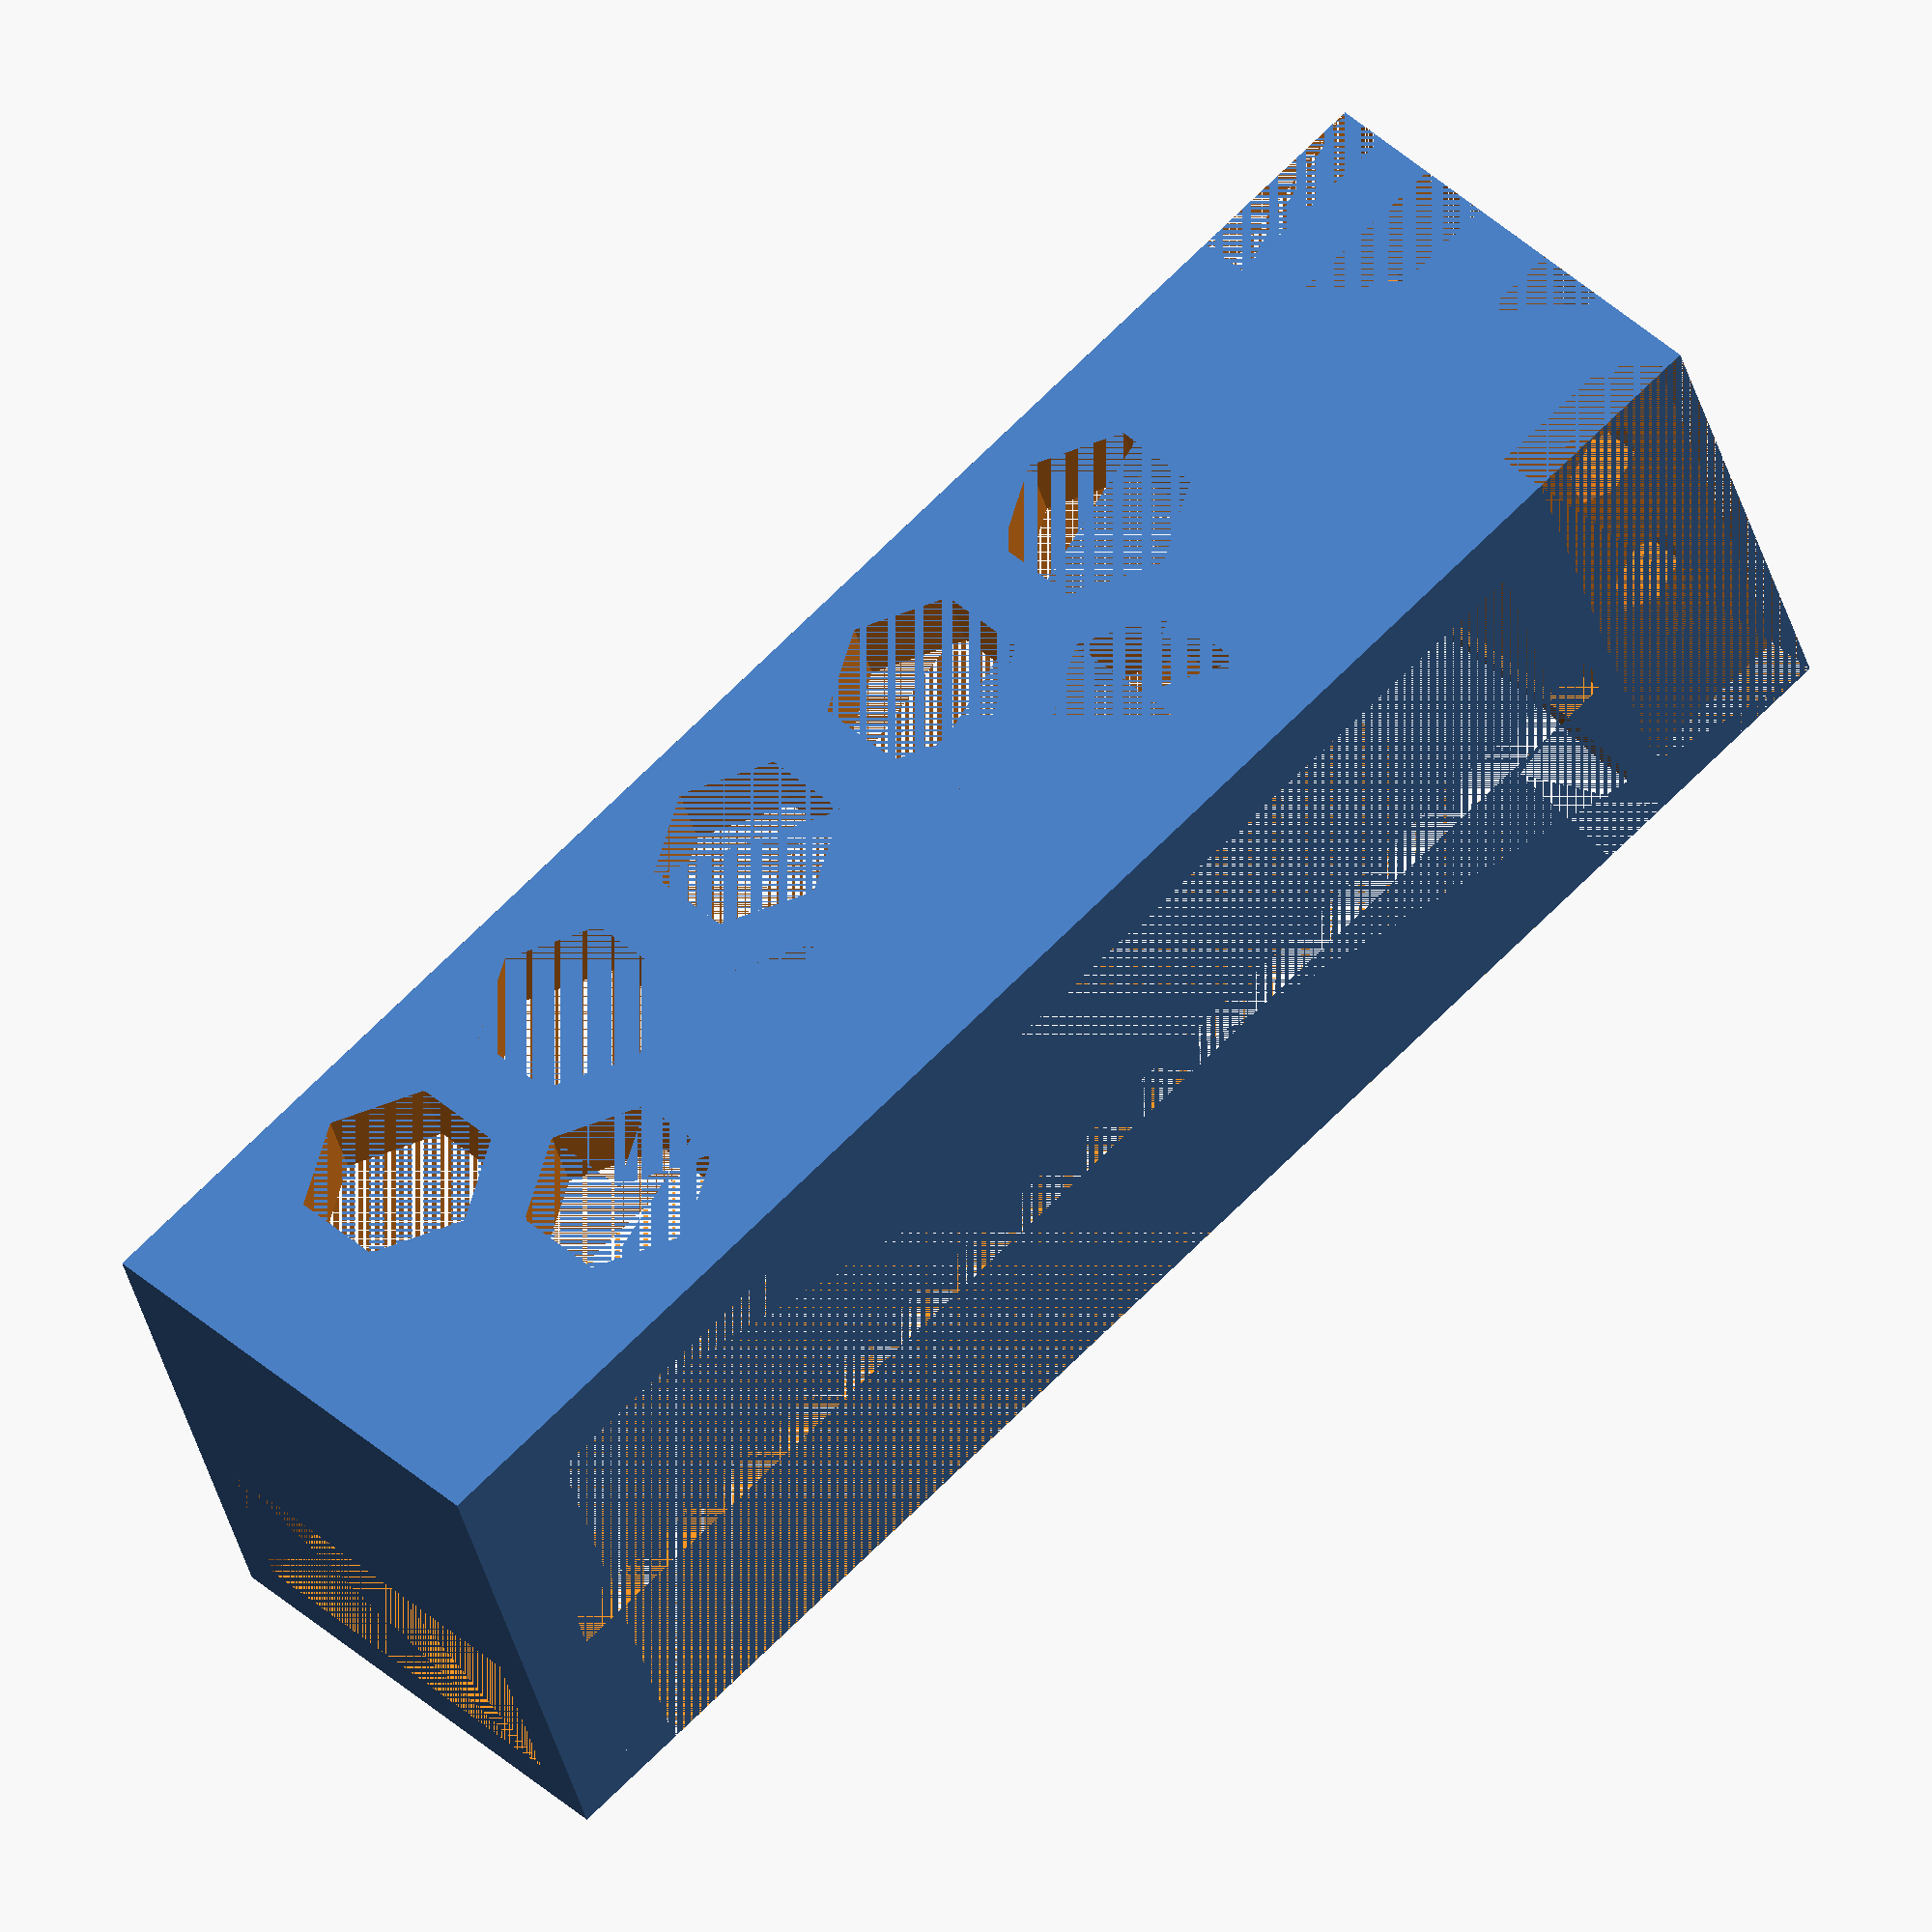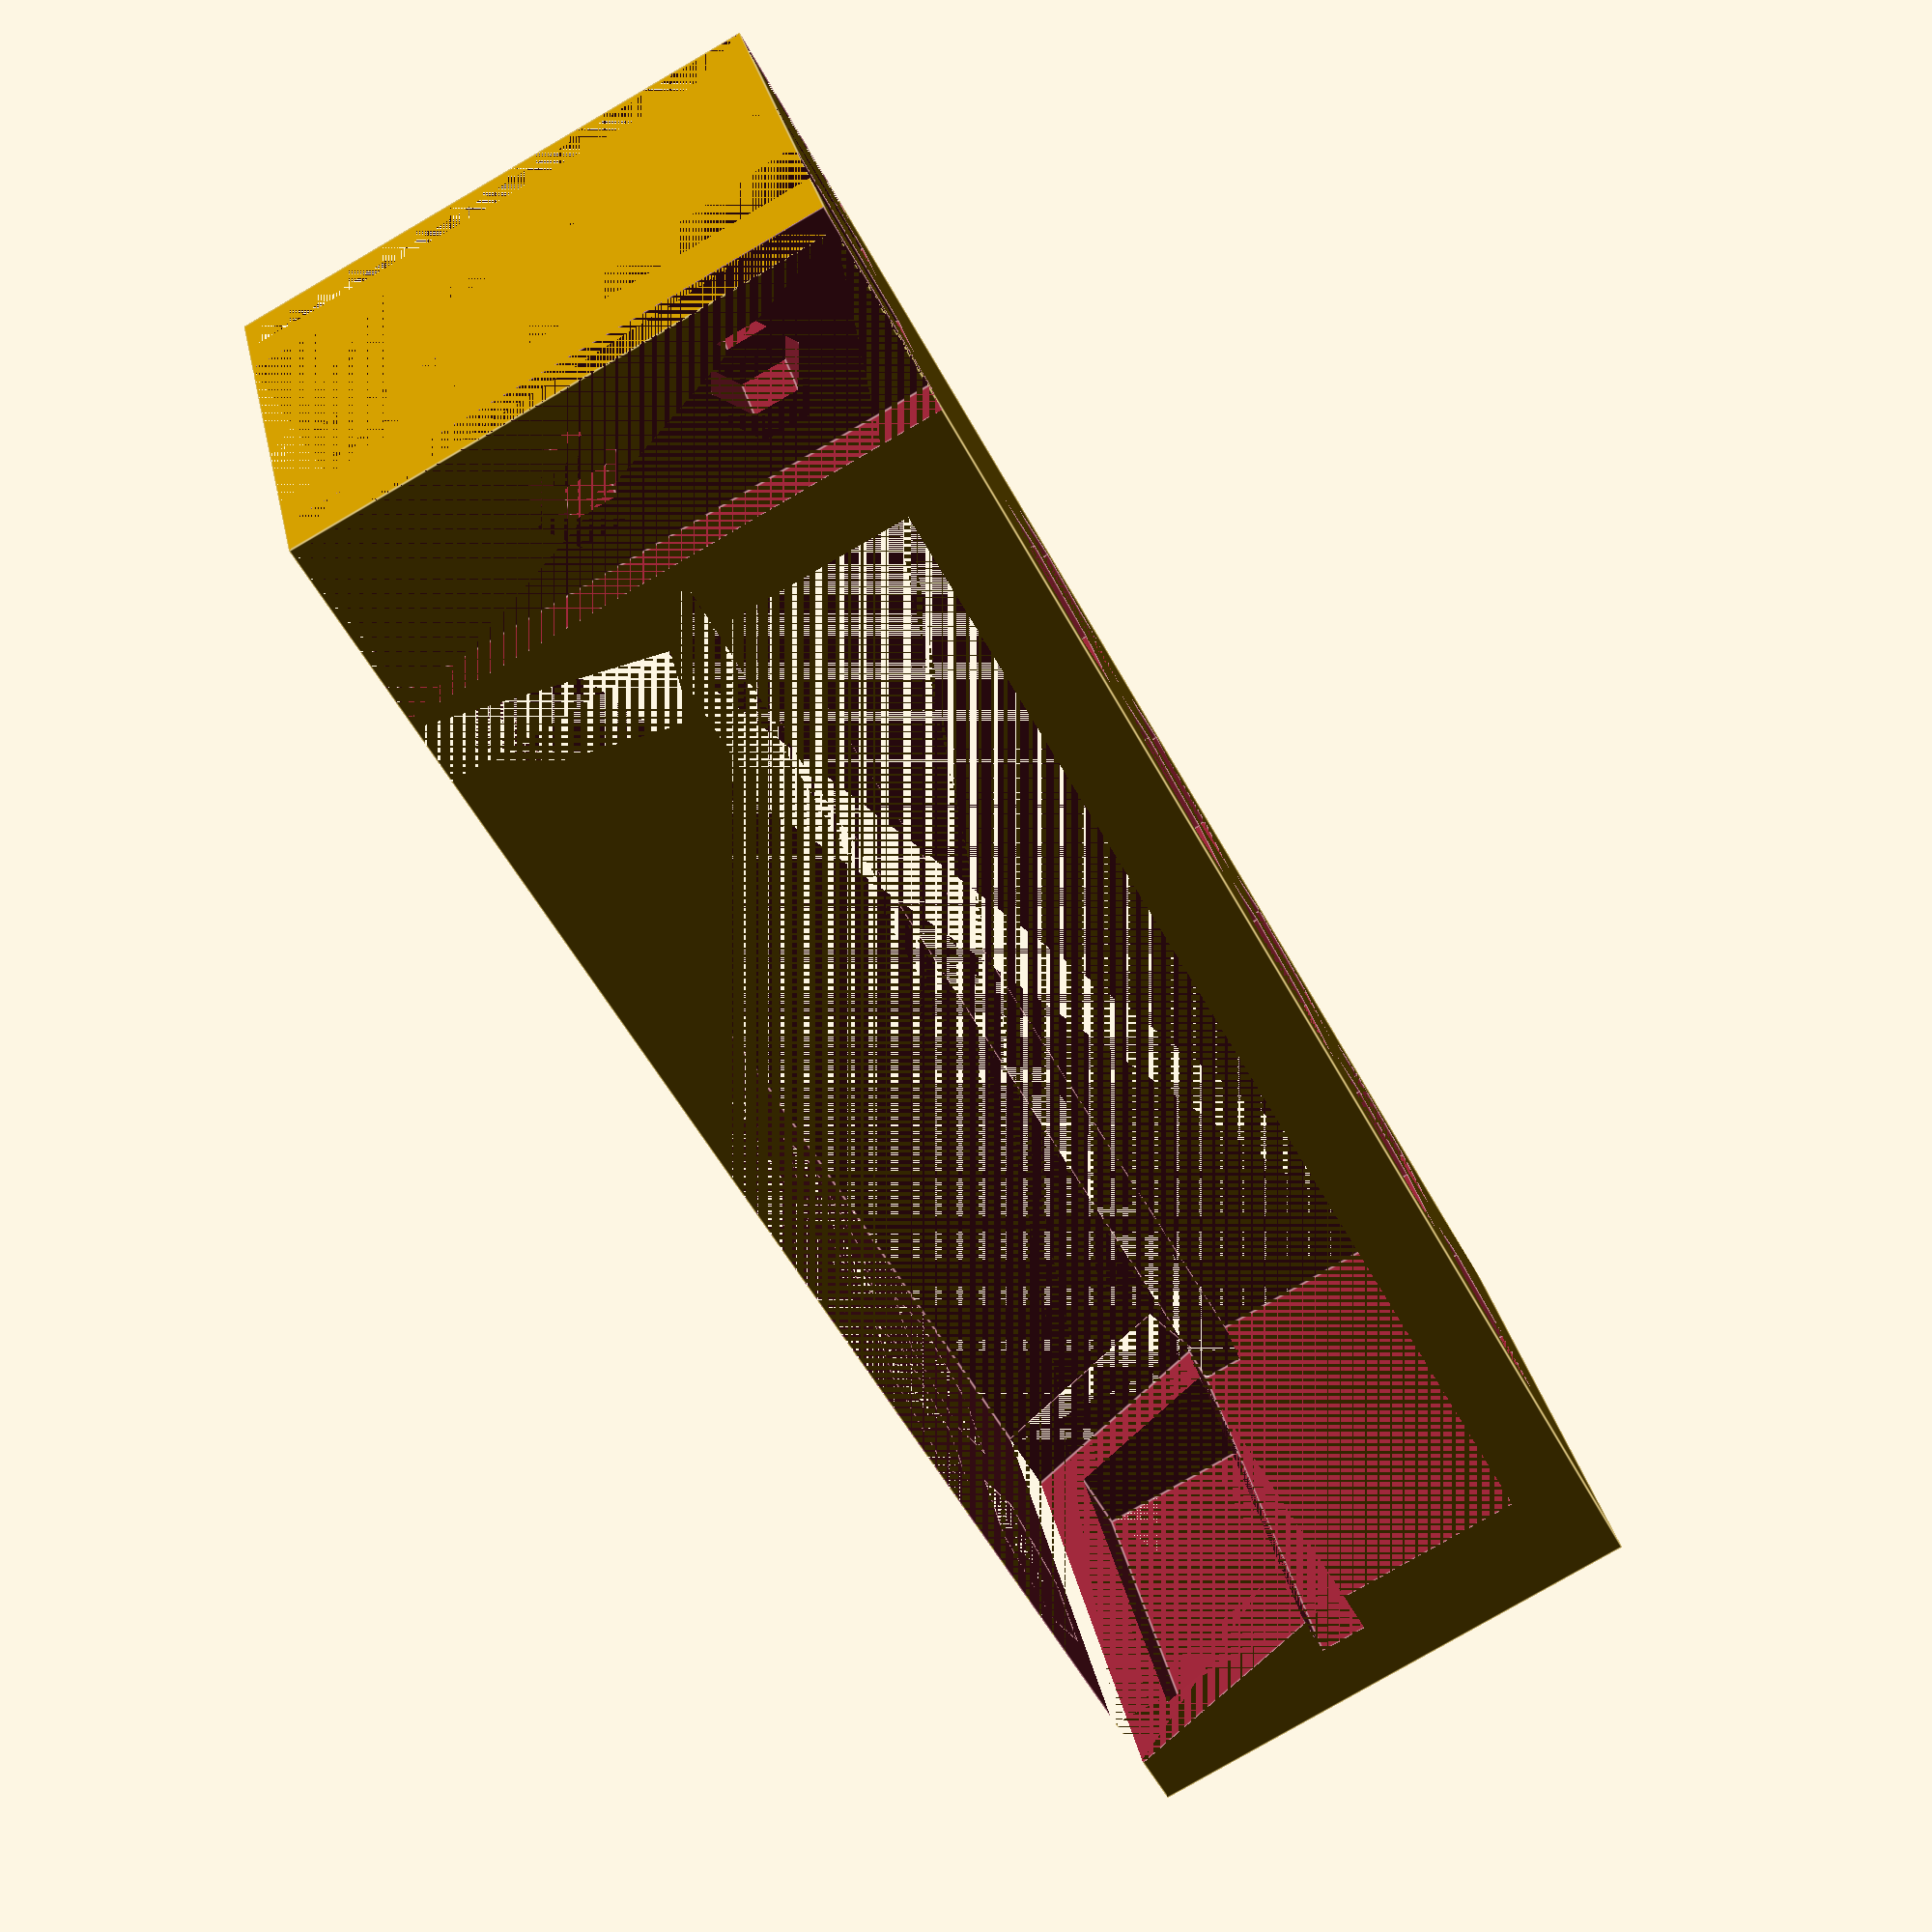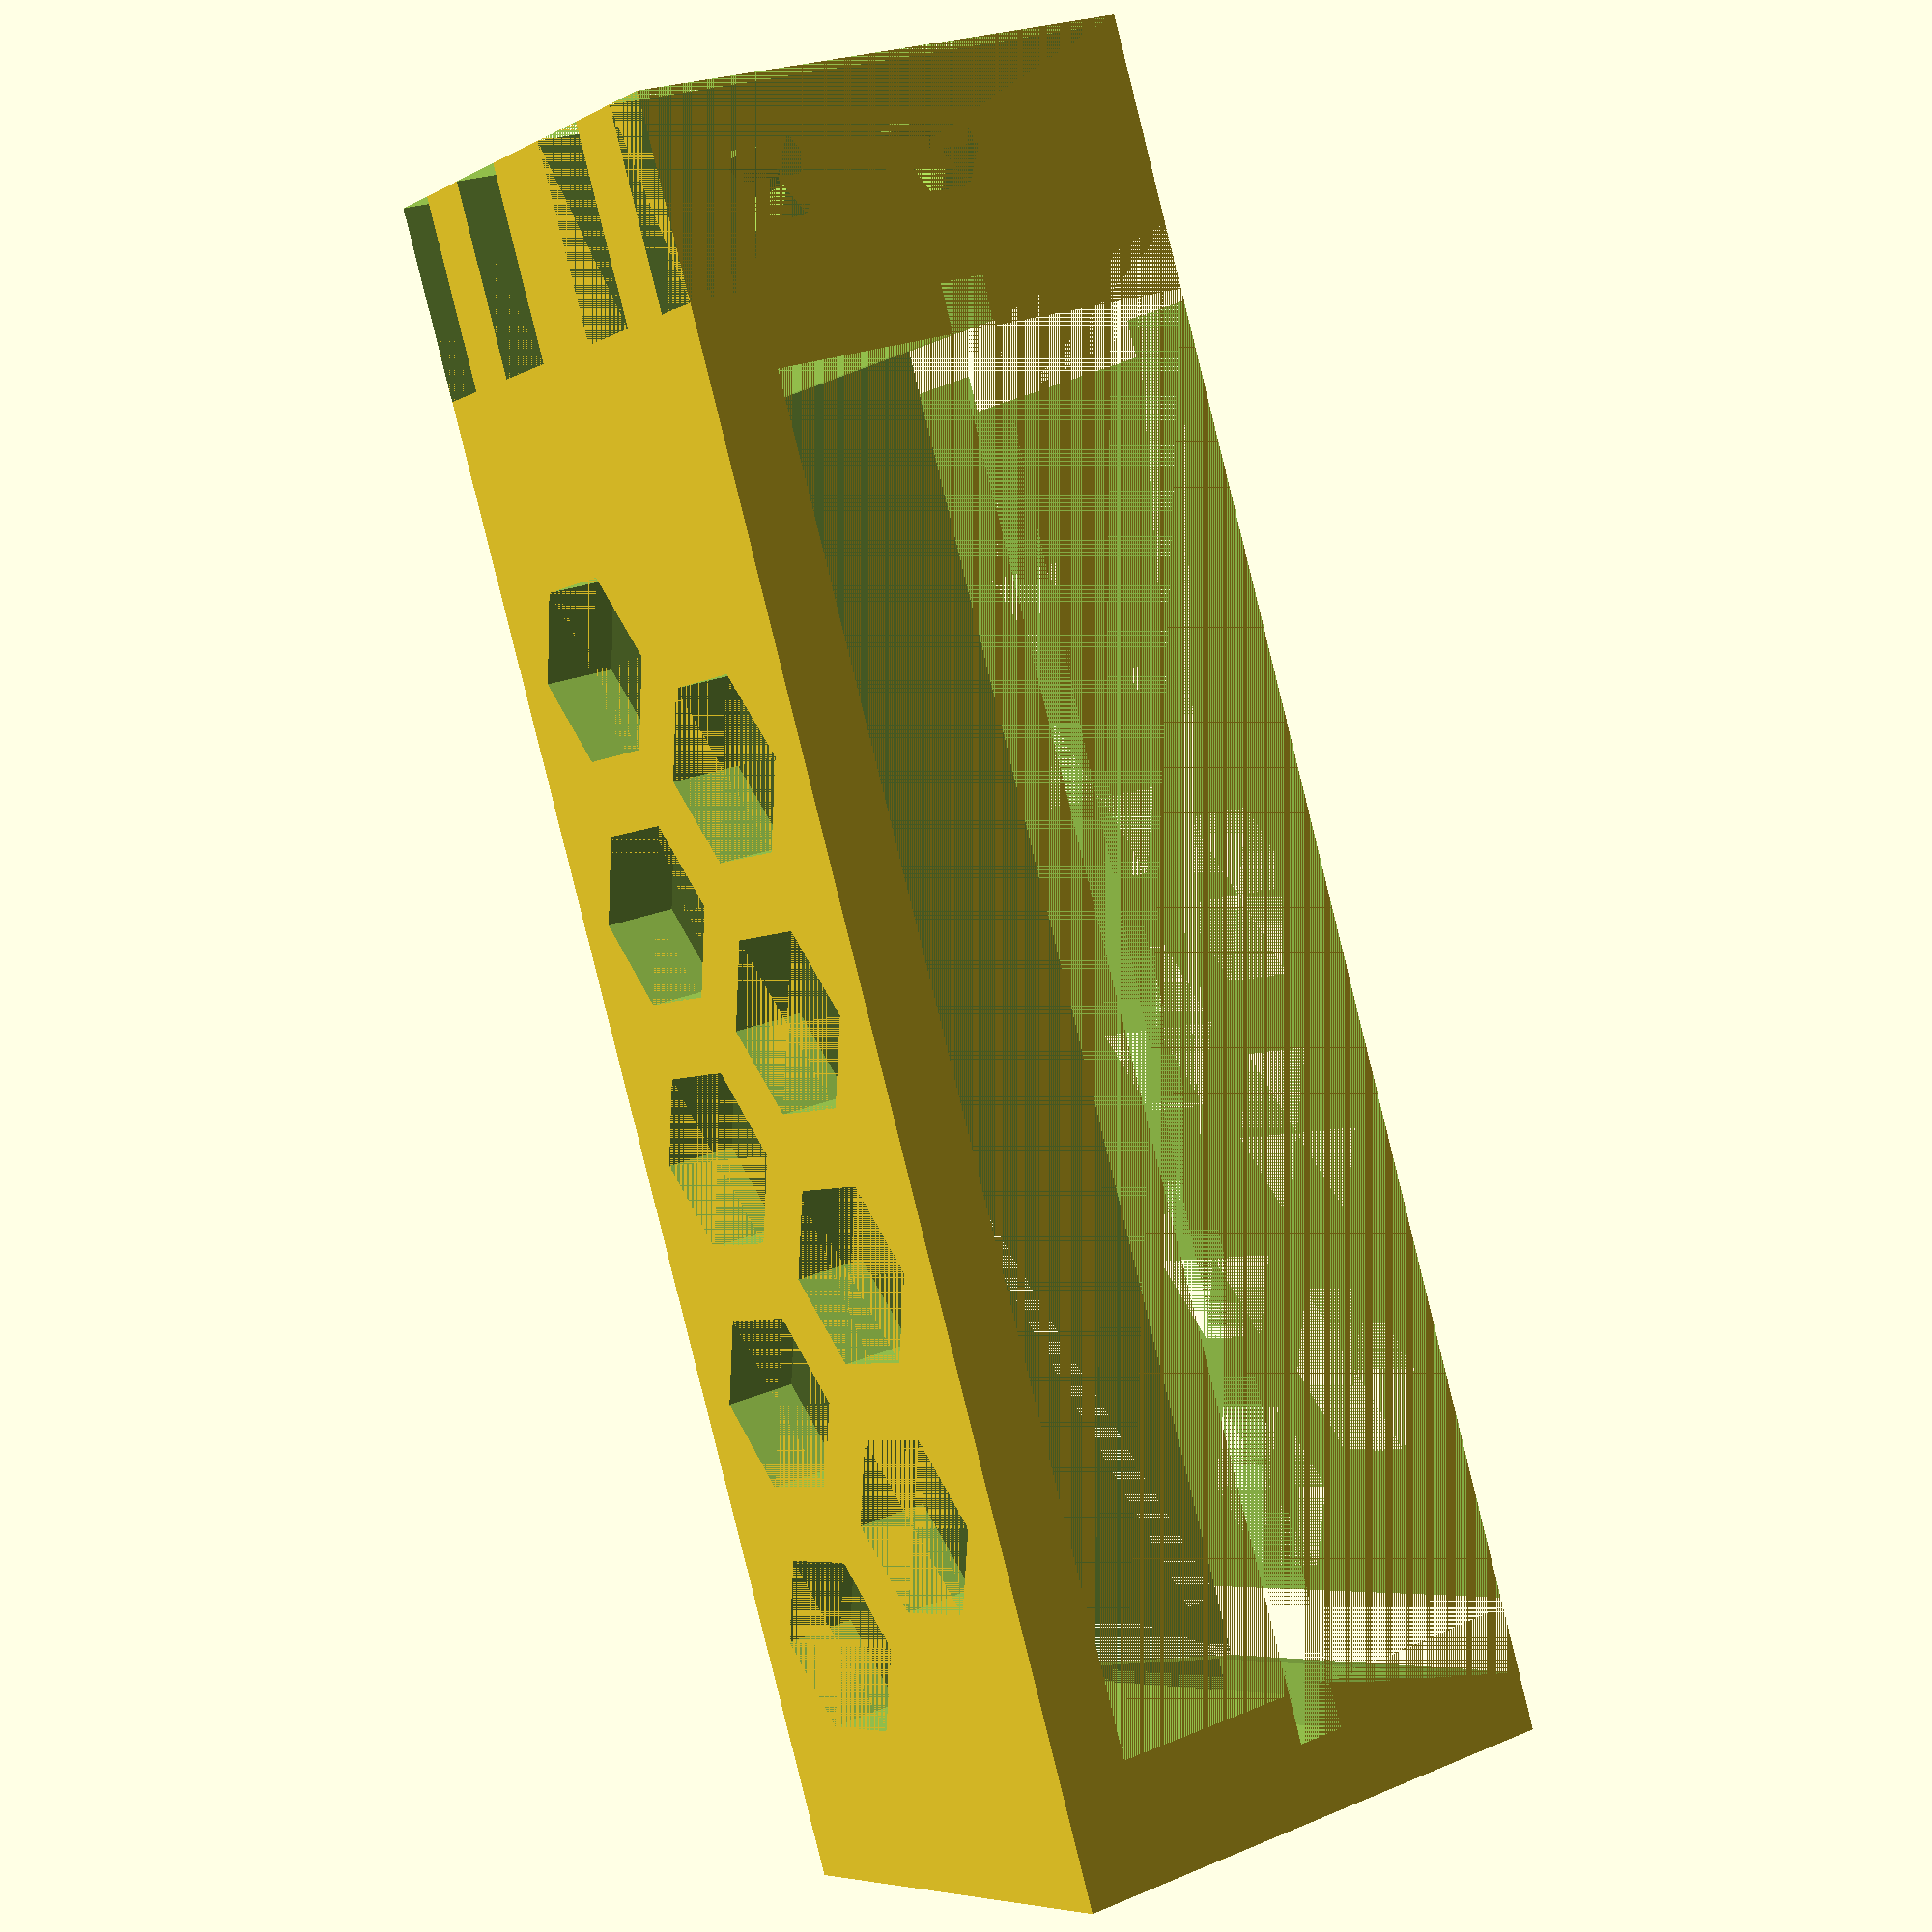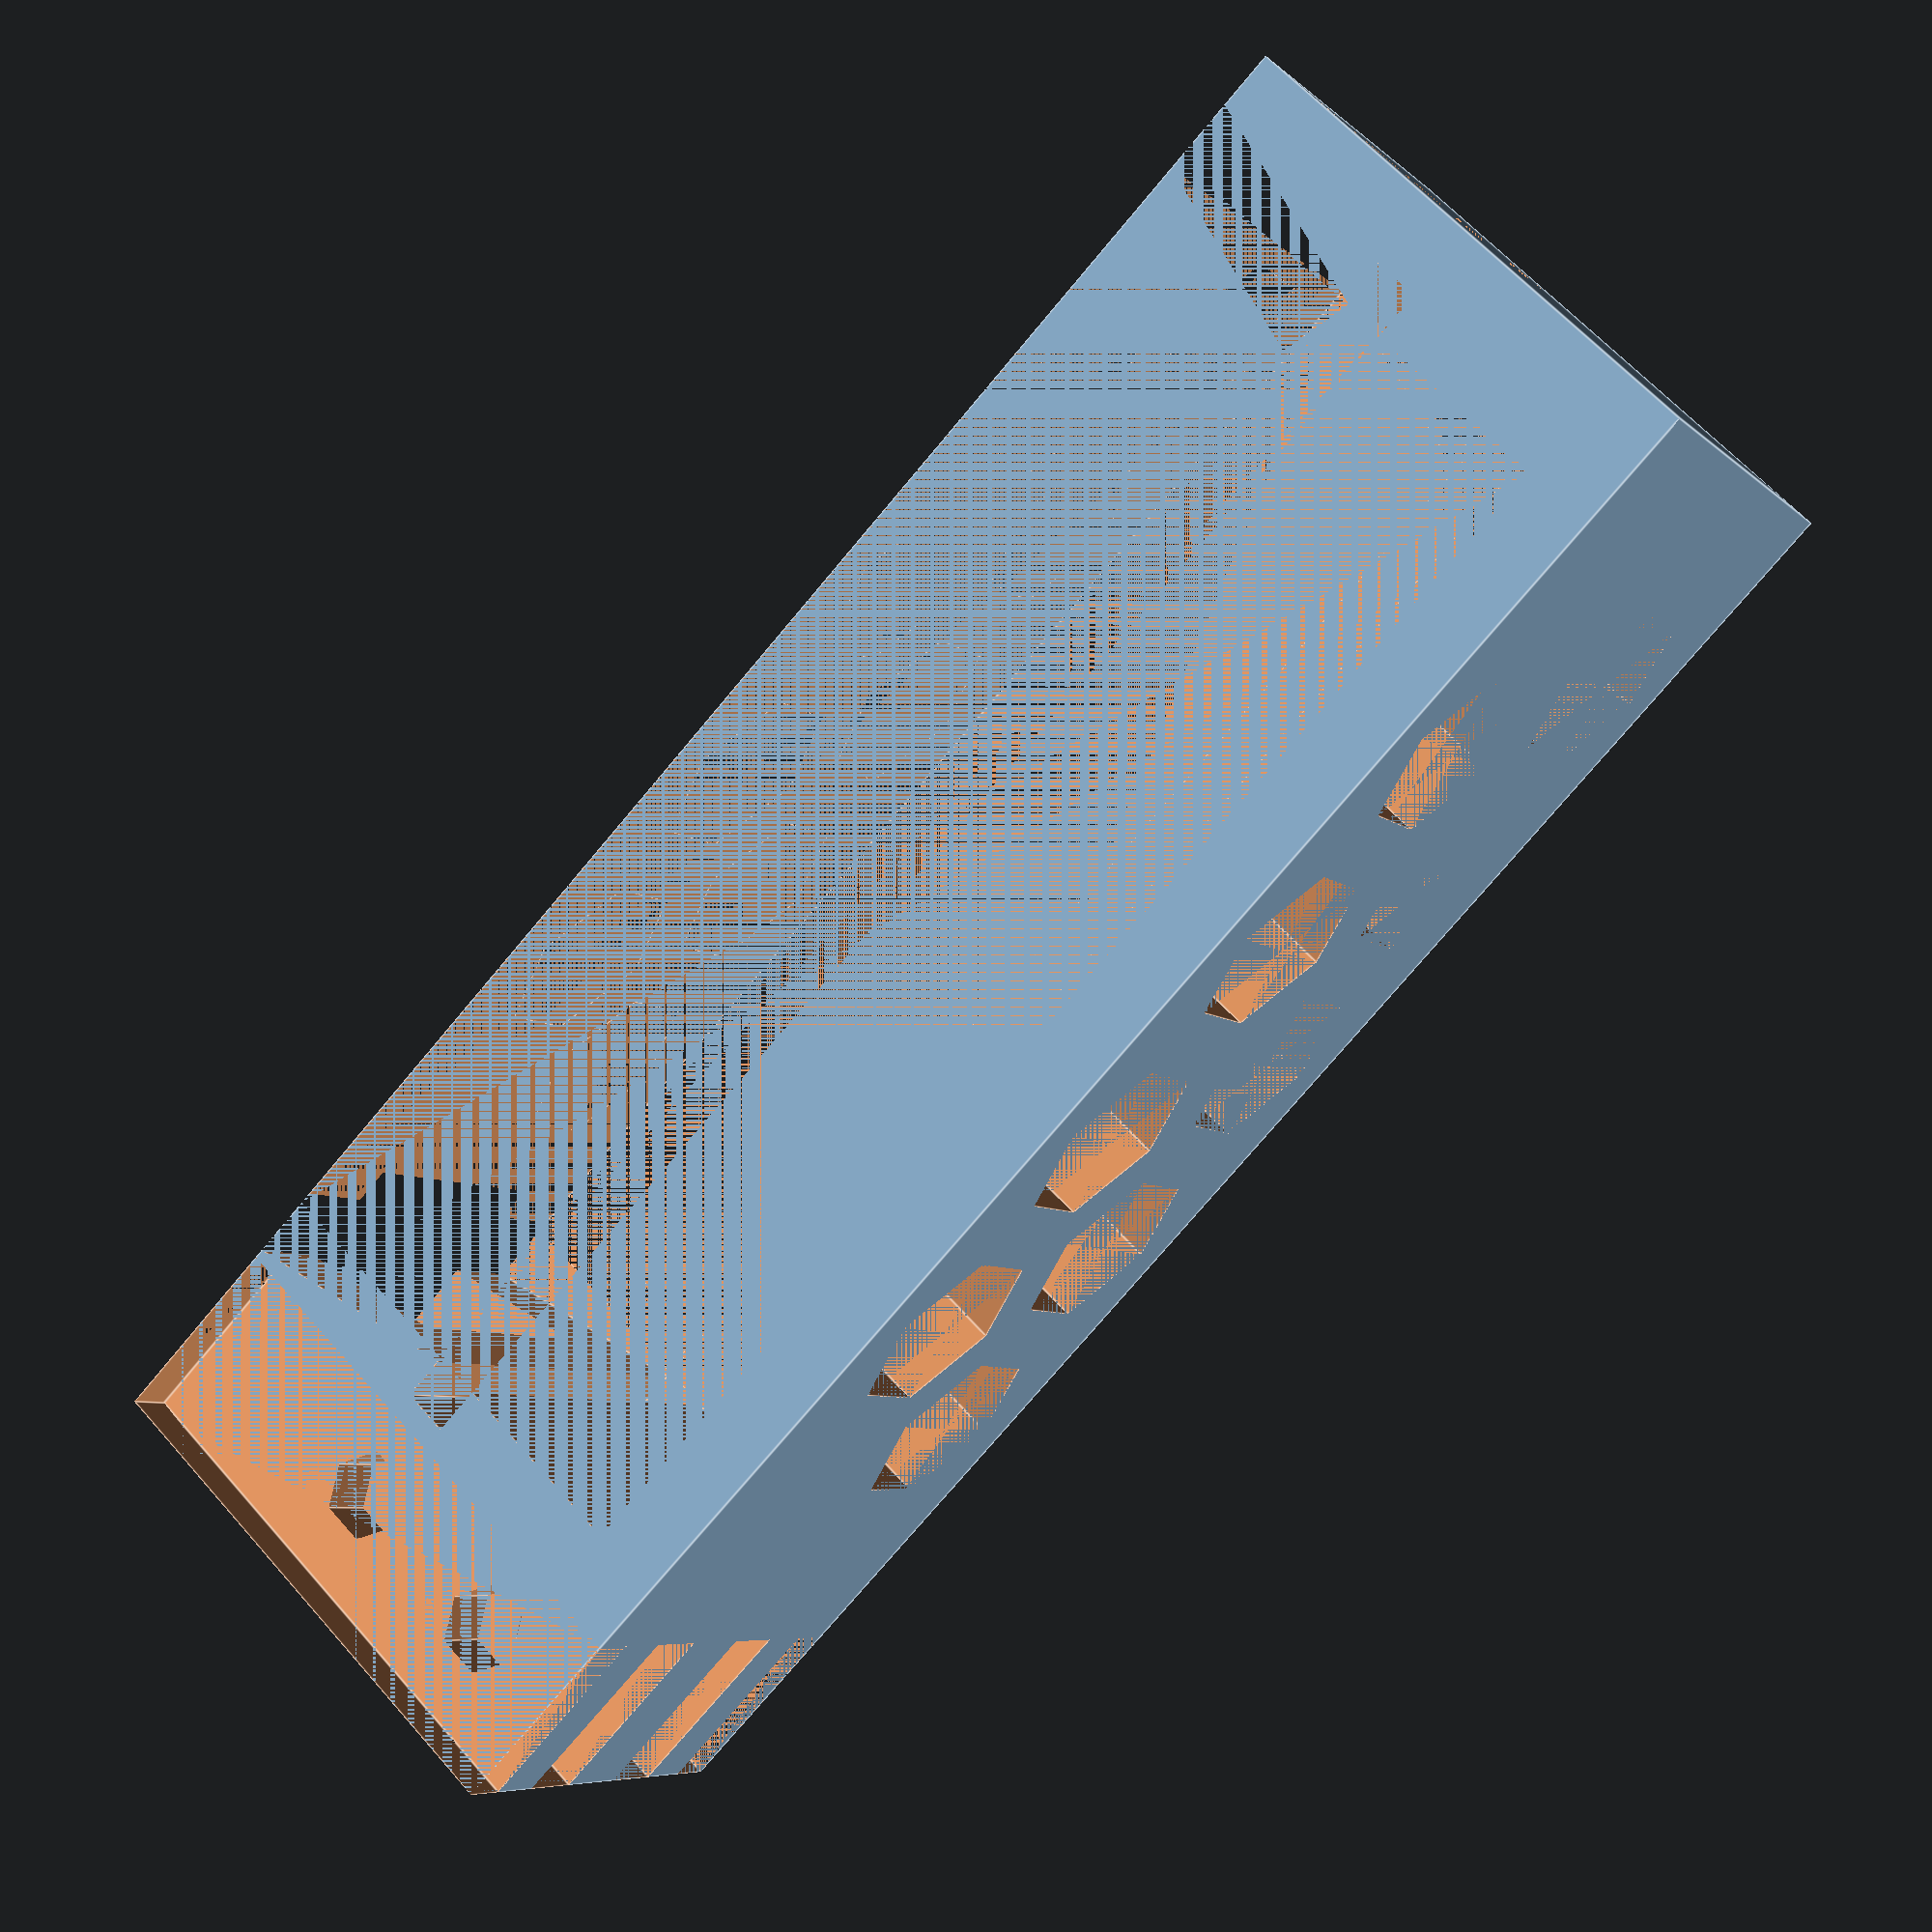
<openscad>
difference () {
  cube ([20, 70, 22], center=true);
  translate ([0, 3, 1.5]) {
    cube ([20, 54, 19], center=true);
  }
  translate ([0, 3, 1]) {
    cube ([20, 58, 2], center=true);
  }
  translate ([8.9, -31, ]) {
    cube ([2.2, 8, 22], center=true);
  }
  translate ([-8.9, -31, ]) {
    cube ([2.2, 8, 22], center=true);
  }
  translate ([3.5, -31, ]) {
    cube ([3.2, 8, 22], center=true);
  }
  translate ([-3.5, -31, ]) {
    cube ([3.2, 8, 22], center=true);
  }
  translate ([0, -31, 1.5]) {
    rotate (a=90.0, v=[0, 1, 0]) {
      cylinder (h=20, r=1.8, center=true);
    }
  }
  translate ([0, -31, -6]) {
    rotate (a=90.0, v=[0, 1, 0]) {
      cylinder (h=20, r=1.8, center=true);
    }
  }
  translate ([-4, -15, ]) {
    cylinder ($fn=6, h=22, r=4, center=true);
  }
  translate ([-4, -5, ]) {
    cylinder ($fn=6, h=22, r=4, center=true);
  }
  translate ([-4, 5, ]) {
    cylinder ($fn=6, h=22, r=4, center=true);
  }
  translate ([-4, 15, ]) {
    cylinder ($fn=6, h=22, r=4, center=true);
  }
  translate ([-4, 25, ]) {
    cylinder ($fn=6, h=22, r=4, center=true);
  }
  translate ([4, -10, ]) {
    cylinder ($fn=6, h=22, r=4, center=true);
  }
  translate ([4, 0, ]) {
    cylinder ($fn=6, h=22, r=4, center=true);
  }
  translate ([4, 10, ]) {
    cylinder ($fn=6, h=22, r=4, center=true);
  }
  translate ([4, 20, ]) {
    cylinder ($fn=6, h=22, r=4, center=true);
  }
  translate ([0, -28.5, 9.5]) {
    cube ([12, 13, 9], center=true);
  }
  translate ([0, -24, 7]) {
    rotate (a=14.999999999999998, v=[1, 0, 0]) {
      cube ([20, 3, 10], center=true);
    }
  }
  translate ([0, 32.5, 5.5]) {
    cube ([16, 5, 7], center=true);
  }
  translate ([0, 30, 7]) {
    rotate (a=-14.999999999999998, v=[1, 0, 0]) {
      cube ([20, 3, 10], center=true);
    }
  }
}

</openscad>
<views>
elev=36.1 azim=133.8 roll=193.7 proj=o view=wireframe
elev=260.2 azim=113.9 roll=59.9 proj=p view=edges
elev=156.5 azim=24.5 roll=305.5 proj=p view=solid
elev=118.7 azim=121.7 roll=41.0 proj=p view=edges
</views>
